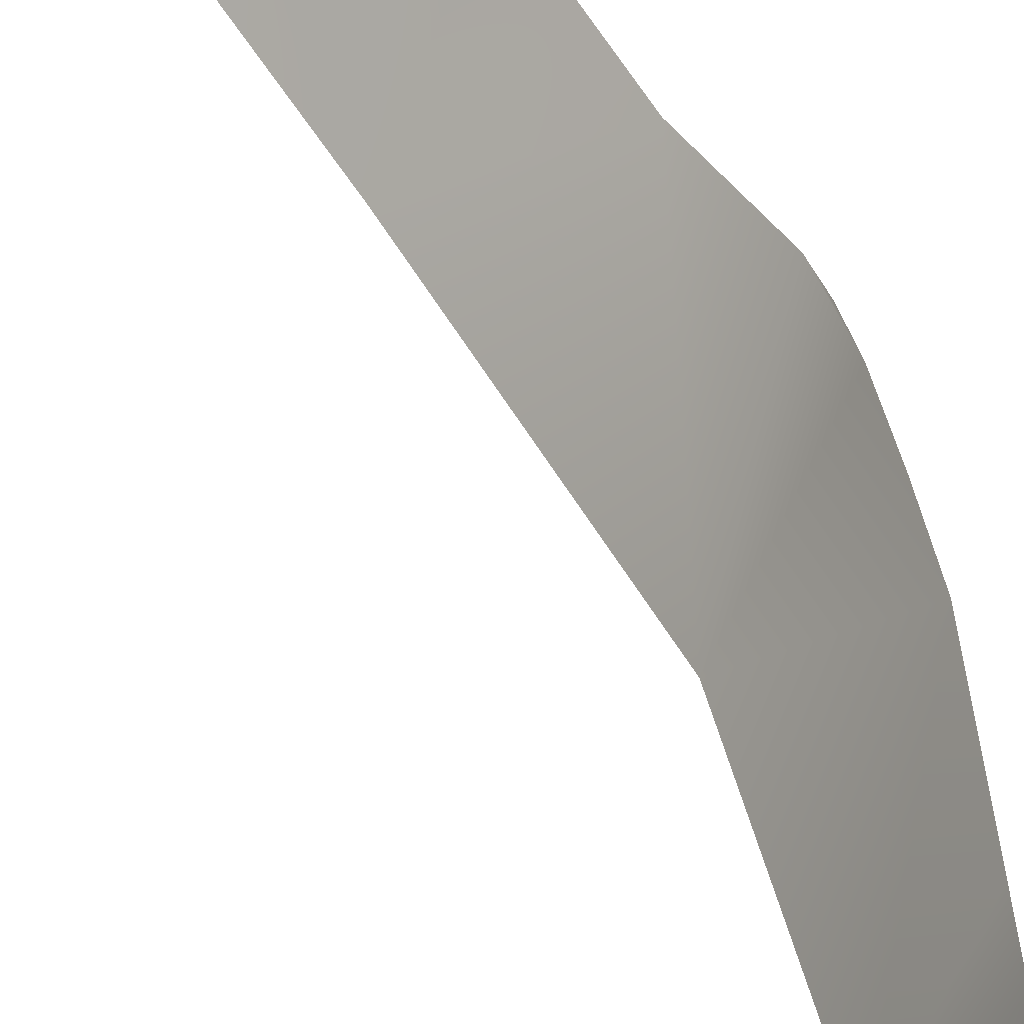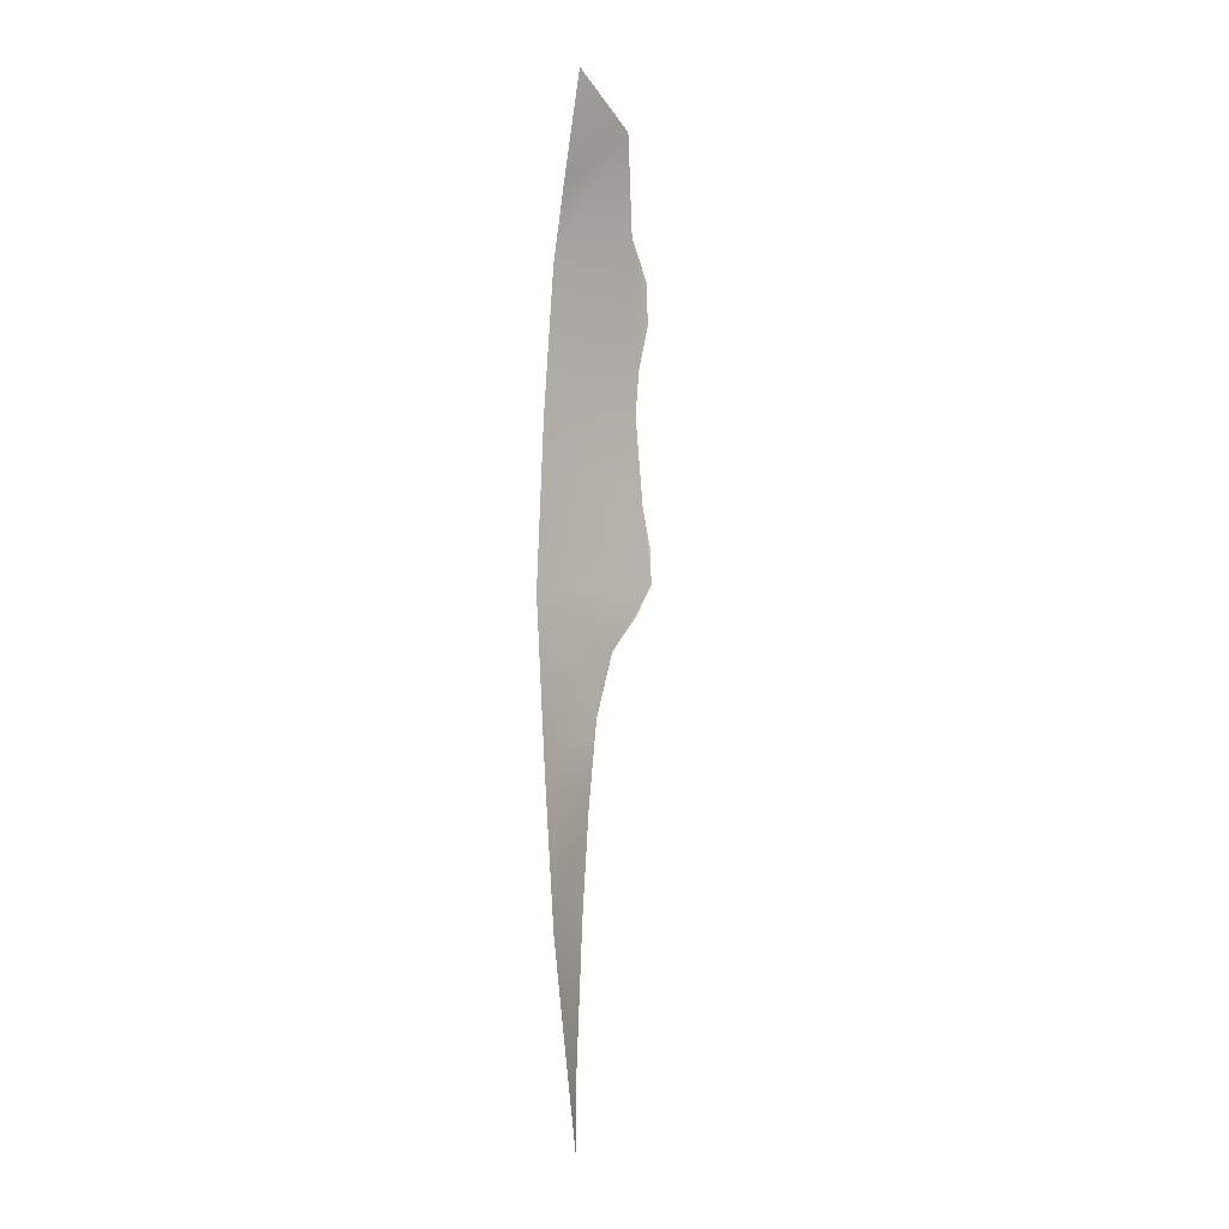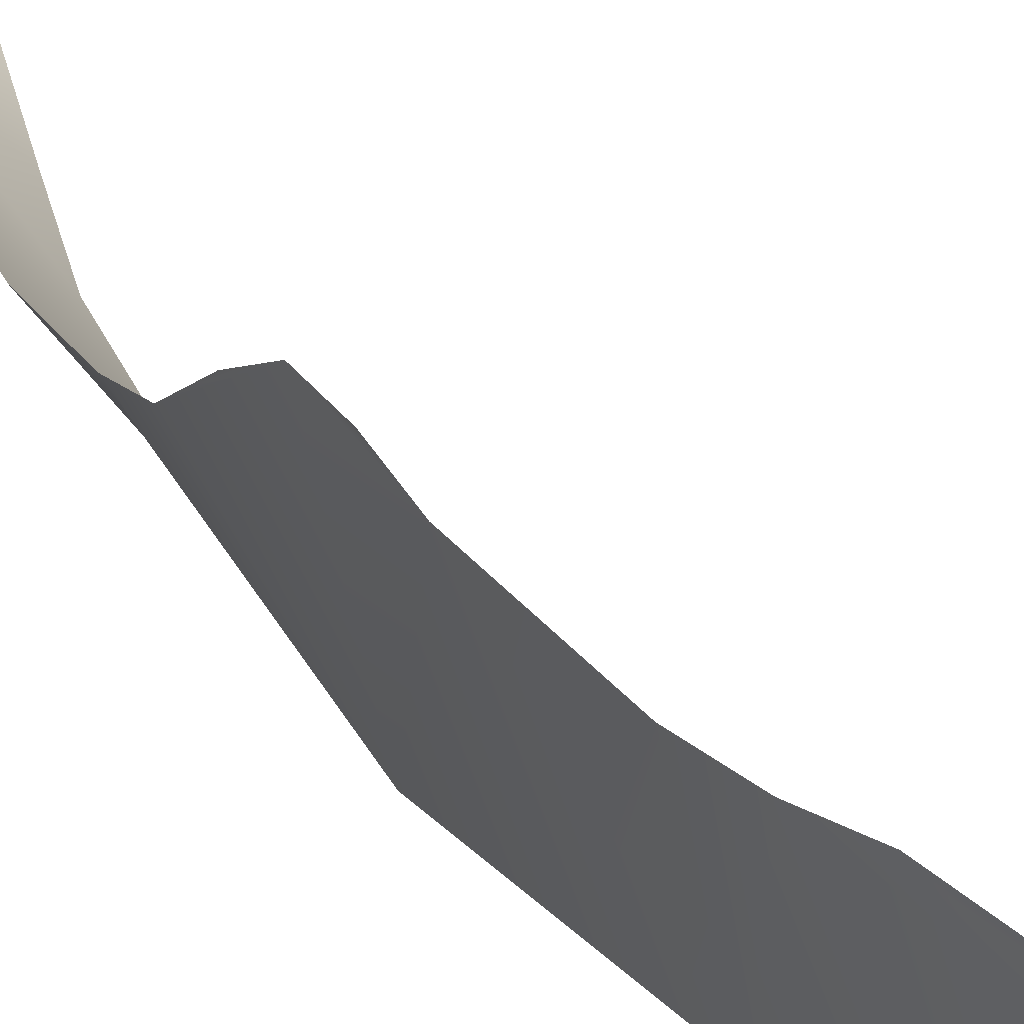
<metadata>
{"format":"obj","ext":"obj","renderer":"f3d","projection":"perspective","resolution":1024,"background":"white","views":[{"elev":-50.7,"azim":-154.5,"up":"+Y"},{"elev":-11.2,"azim":65.8,"up":"+Z"},{"elev":24.6,"azim":-22.2,"up":"+Y"}]}
</metadata>
<code>
g rockGPlane006_geo
v 1.819 0.3948 -14.12
v 1.214 0.3164 -11.26
v 0.4312 0.9639 -12.39
v 0.6843 0.2459 -8.704
v -0.5819 1.564 -8.193
v -0.9979 1.911 -5.391
v 0.3086 0.1292 -4.562
v -1.131 2.187 -2.982
v -2.958e-07 -4.728e-08 1.18e-06
v -1.362 2.745 -1.114
v -1.075 3.767 0.7239
v -1.218 3.344 -0.1961
v -0.8498 3.413 2.781
v -0.9622 3.678 1.751
v 0.7298 -0.1316 4.439
v -0.2667 2.934 5.149
v 0.03898 2.893 6.315
v 1.601 -0.2461 8.256
v 1.165 2.18 9.563
v 0.3446 3.018 7.479
v 0.7549 2.798 8.518
v 2.65 1.393 11.78
v 2.403 -0.3055 10.16
v 3.611 -0.3891 12.84
g rockGPlane006_geo_0
f 3 2 1
f 4 2 3
f 5 4 3
f 4 5 6
f 7 4 6
f 6 8 7
f 7 8 9
f 8 10 9
f 11 9 10
f 11 10 12
f 13 9 11
f 13 11 14
f 9 13 15
f 13 16 15
f 15 16 17
f 15 17 18
f 17 19 18
f 17 20 19
f 20 21 19
f 18 19 22
f 23 18 22
f 23 22 24

</code>
